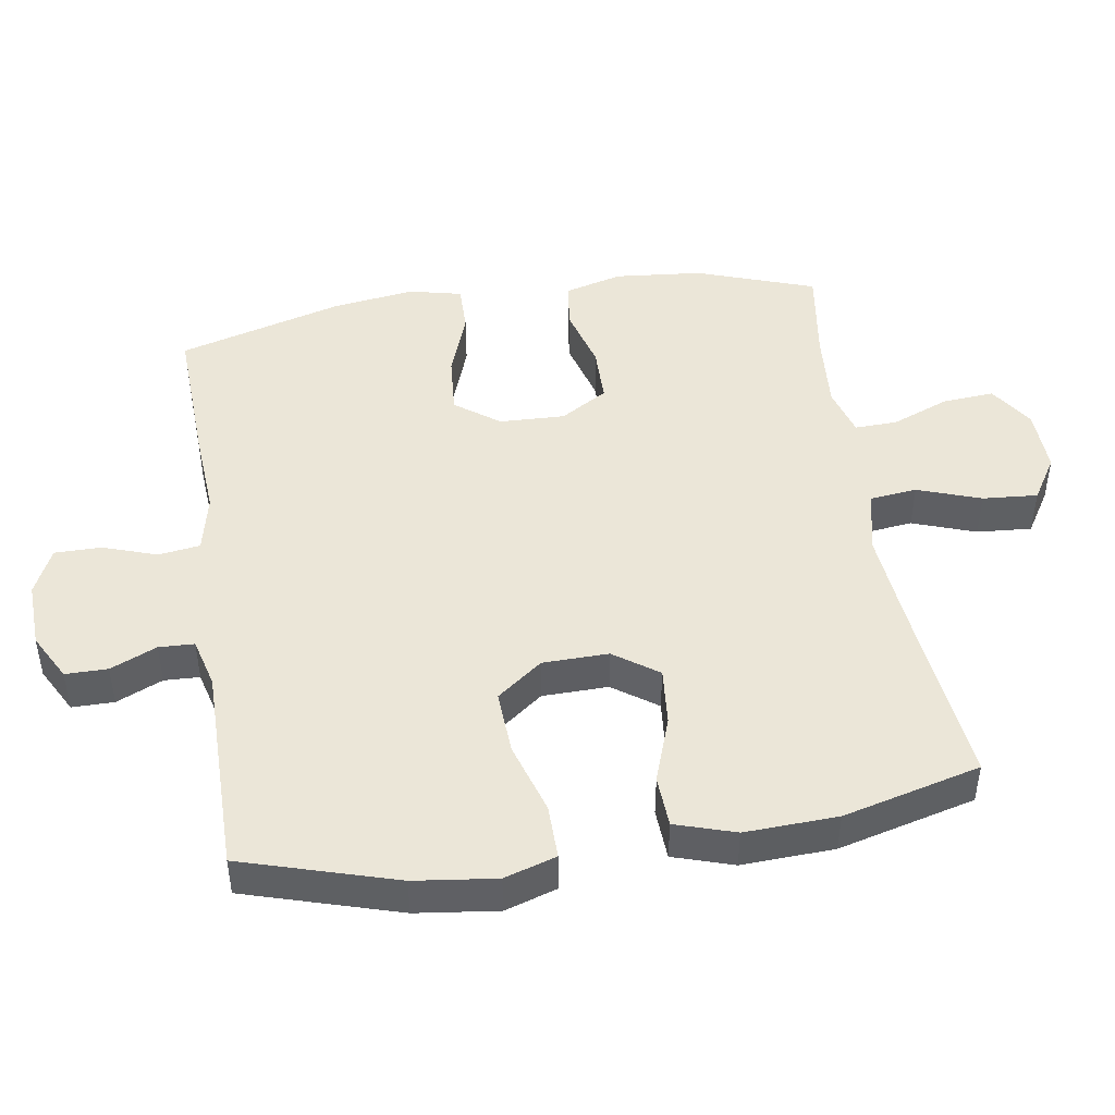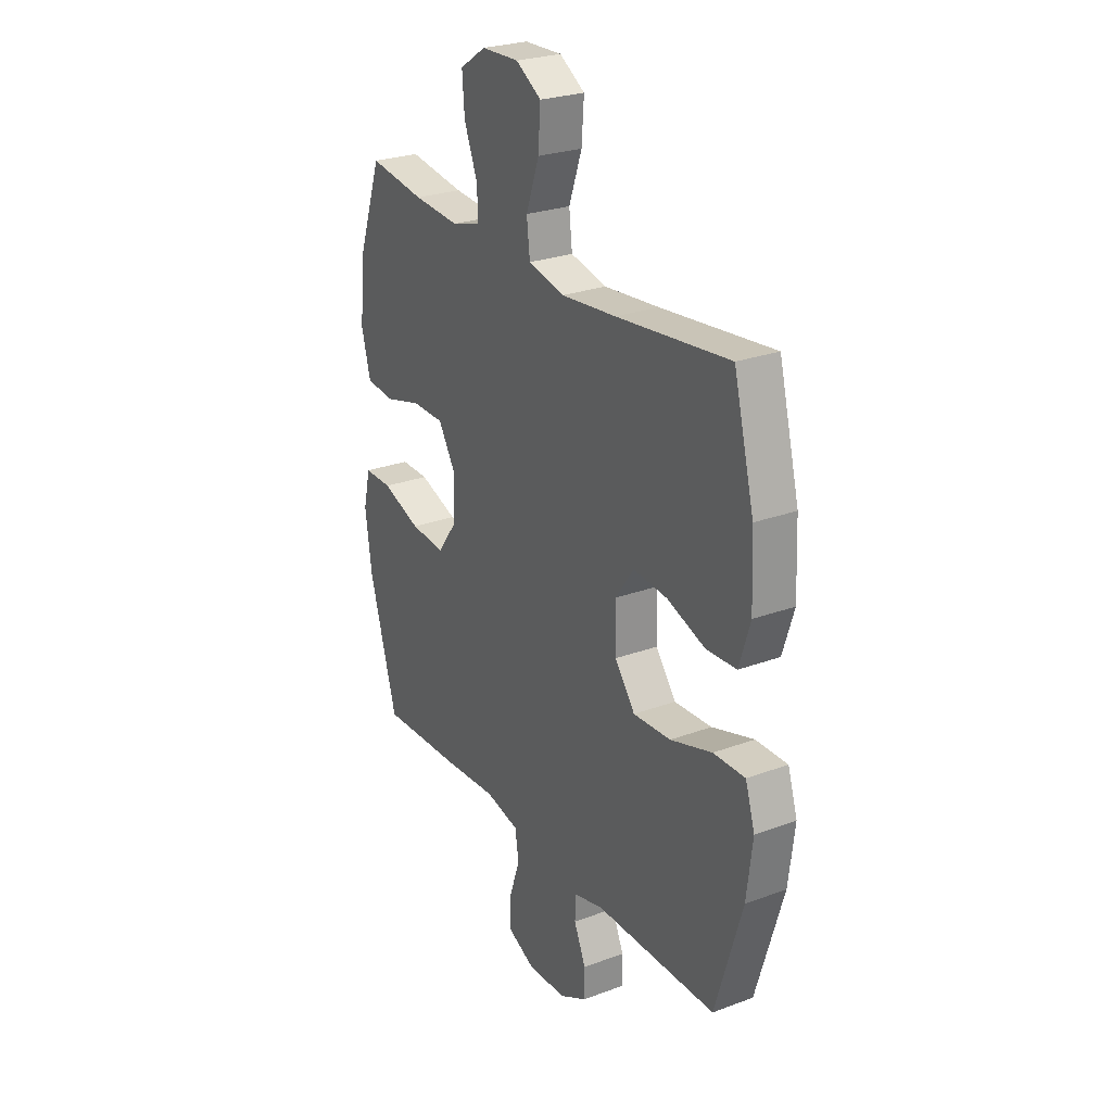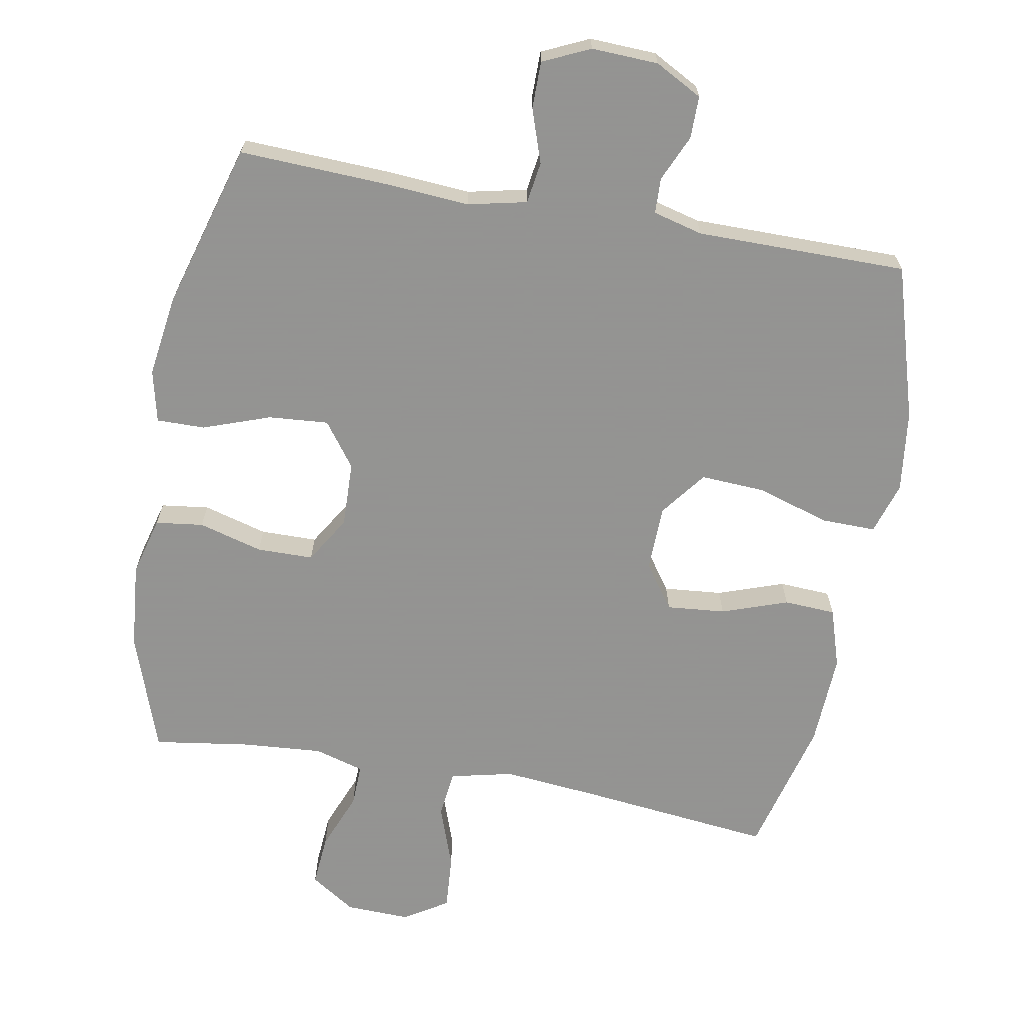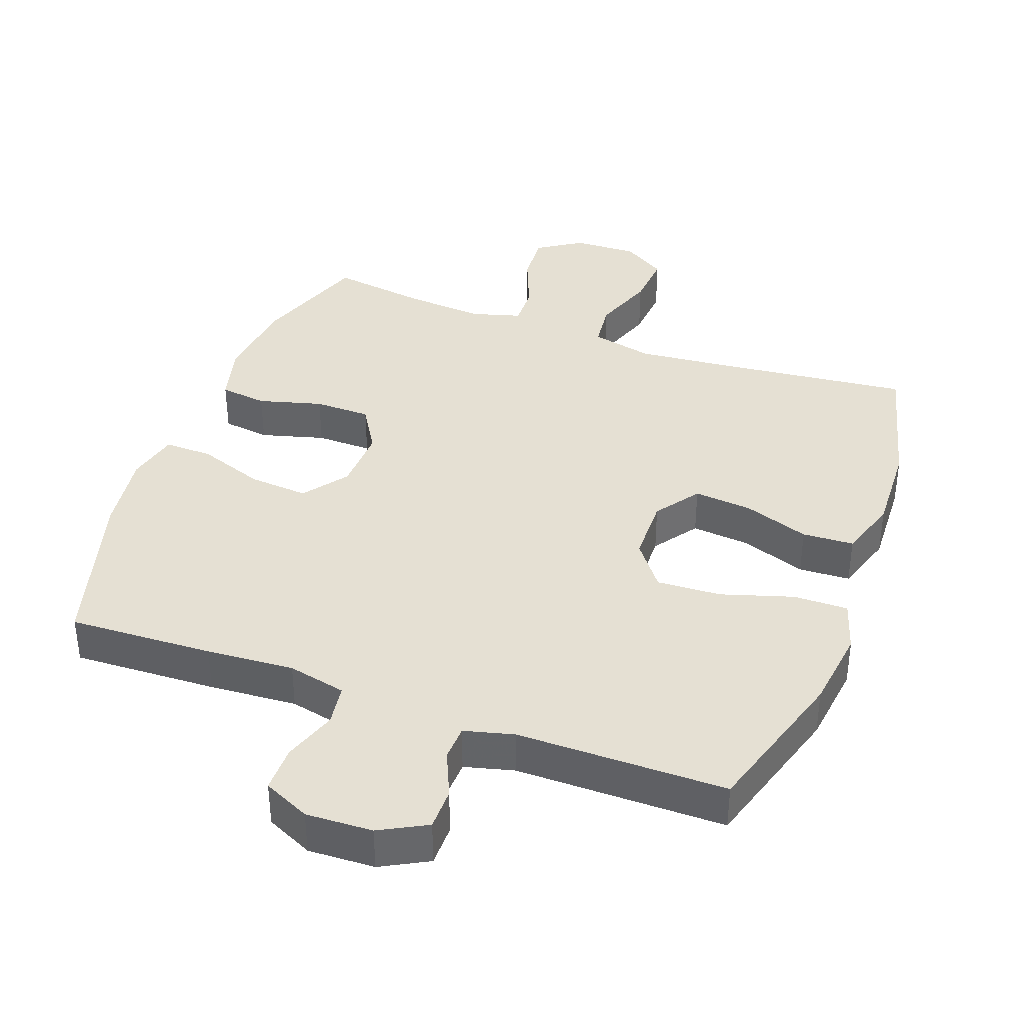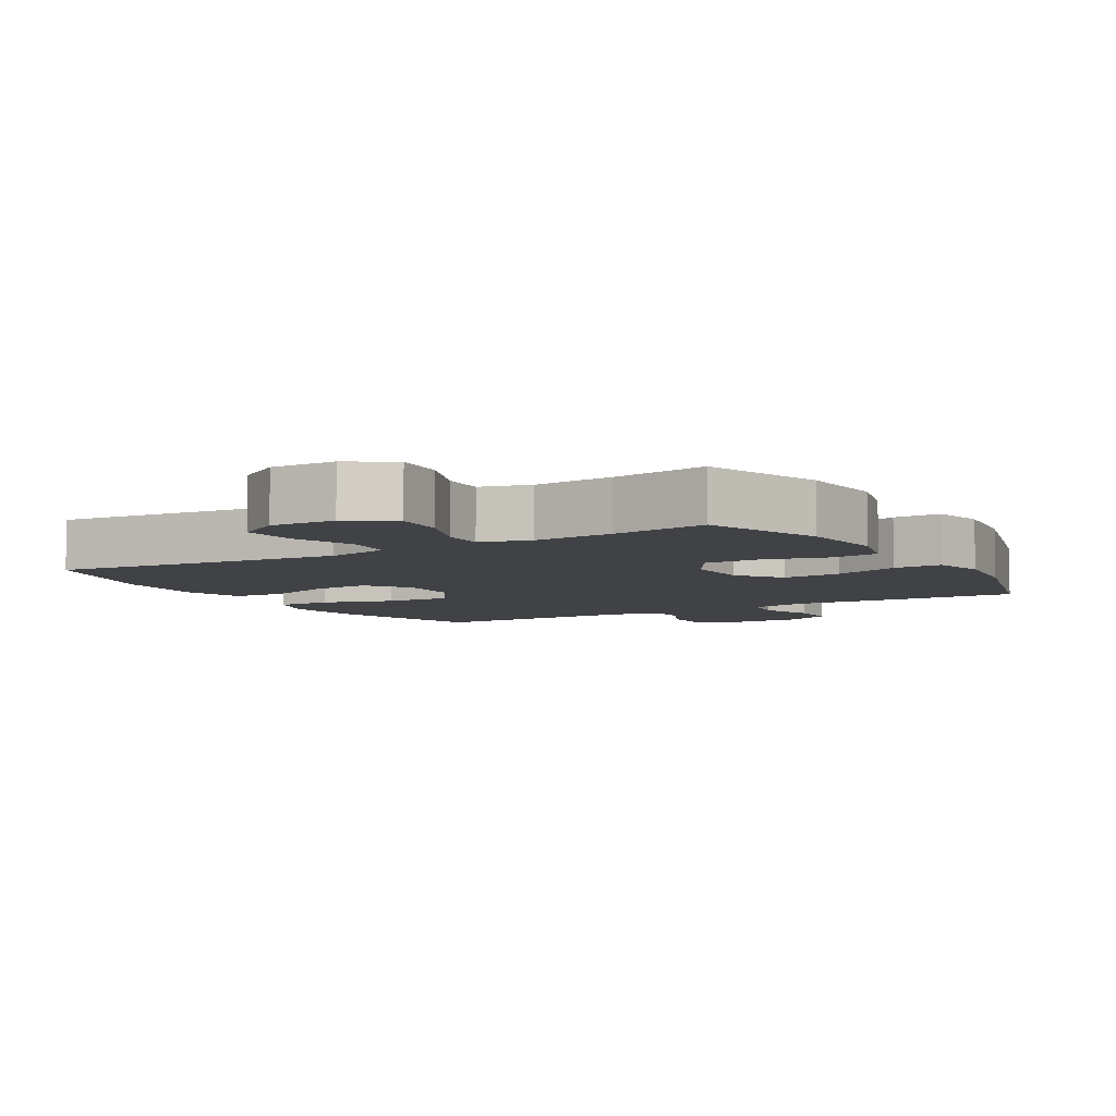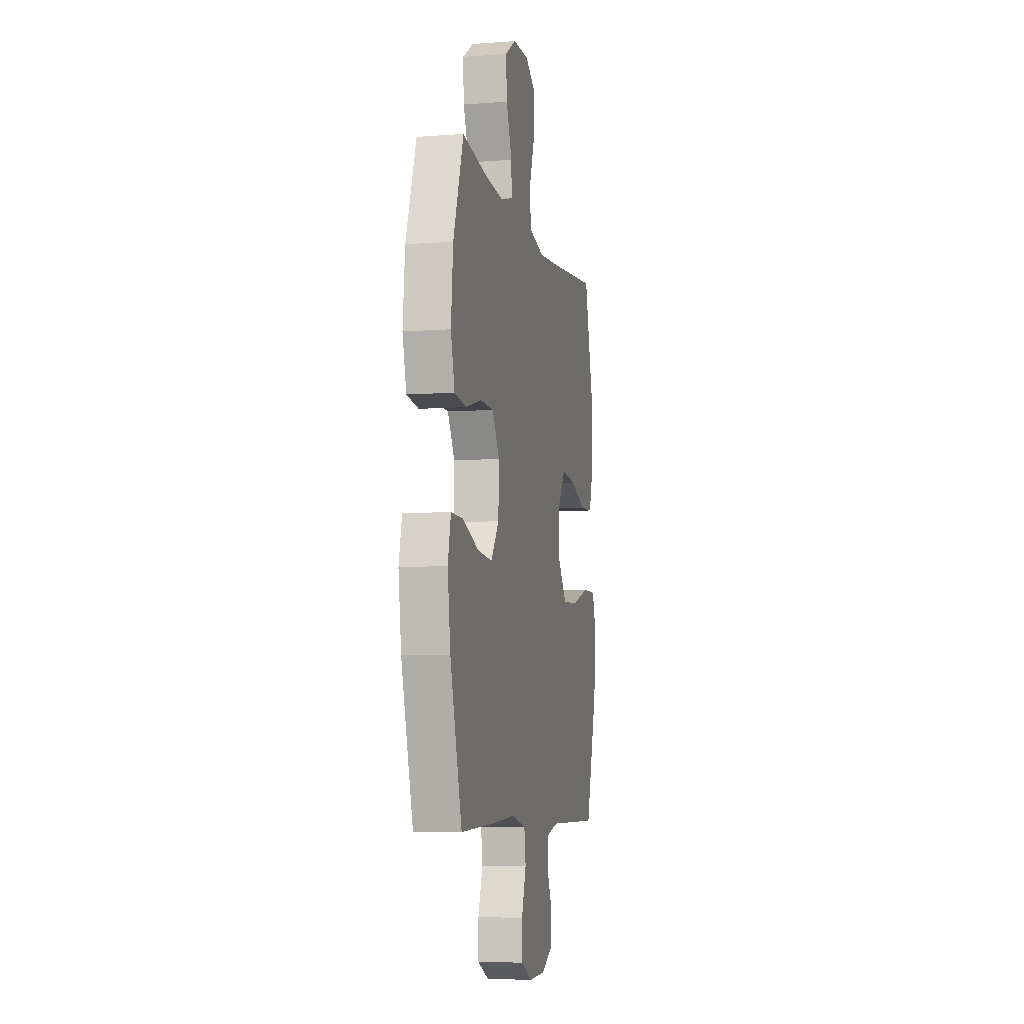
<metadata>
{"format":"obj","ext":"obj","renderer":"f3d","projection":"perspective","resolution":1024,"background":"white","views":[{"elev":46.1,"azim":-98.9,"up":"+Y"},{"elev":26.0,"azim":-120.5,"up":"+Z"},{"elev":-66.9,"azim":169.7,"up":"+Y"},{"elev":38.2,"azim":-159.8,"up":"+Y"},{"elev":-6.3,"azim":30.7,"up":"+Y"},{"elev":-6.9,"azim":102.1,"up":"+Z"}]}
</metadata>
<code>
v 0.5 0.07 -0.5
v 0.287 0.07 -0.491
v 0.158 0.07 -0.482
v 0.072 0.07 -0.501
v 0.063 0.07 -0.562
v 0.09 0.07 -0.641
v 0.09 0.07 -0.71
v 0.021 0.07 -0.742
v -0.077 0.07 -0.738
v -0.146 0.07 -0.701
v -0.146 0.07 -0.639
v -0.116 0.07 -0.571
v -0.118 0.07 -0.519
v -0.191 0.07 -0.5
v -0.5 0.07 -0.5
v -0.568 0.07 -0.274
v -0.583 0.07 -0.154
v -0.559 0.07 -0.078
v -0.479 0.07 -0.079
v -0.373 0.07 -0.112
v -0.278 0.07 -0.117
v -0.227 0.07 -0.05
v -0.225 0.07 0.047
v -0.271 0.07 0.112
v -0.357 0.07 0.104
v -0.454 0.07 0.07
v -0.53 0.07 0.074
v -0.558 0.07 0.162
v -0.552 0.07 0.298
v -0.5 0.07 0.5
v -0.215 0.07 0.469
v -0.076 0.07 0.456
v 0.016 0.07 0.477
v 0.024 0.07 0.546
v -0.009 0.07 0.639
v -0.015 0.07 0.72
v 0.049 0.07 0.76
v 0.144 0.07 0.757
v 0.21 0.07 0.714
v 0.204 0.07 0.638
v 0.17 0.07 0.553
v 0.168 0.07 0.491
v 0.241 0.07 0.47
v 0.358 0.07 0.479
v 0.5 0.07 0.5
v 0.561 0.07 0.326
v 0.573 0.07 0.198
v 0.55 0.07 0.112
v 0.48 0.07 0.103
v 0.386 0.07 0.129
v 0.303 0.07 0.128
v 0.261 0.07 0.059
v 0.264 0.07 -0.037
v 0.312 0.07 -0.102
v 0.4 0.07 -0.095
v 0.498 0.07 -0.06
v 0.569 0.07 -0.059
v 0.587 0.07 -0.136
v 0.57 0.07 -0.257
v 0.5 0 -0.5
v 0.287 0 -0.491
v 0.158 0 -0.482
v 0.072 0 -0.501
v 0.063 0 -0.562
v 0.09 0 -0.641
v 0.09 0 -0.71
v 0.021 0 -0.742
v -0.077 0 -0.738
v -0.146 0 -0.701
v -0.146 0 -0.639
v -0.116 0 -0.571
v -0.118 0 -0.519
v -0.191 0 -0.5
v -0.5 0 -0.5
v -0.568 0 -0.274
v -0.583 0 -0.154
v -0.559 0 -0.078
v -0.479 0 -0.079
v -0.373 0 -0.112
v -0.278 0 -0.117
v -0.227 0 -0.05
v -0.225 0 0.047
v -0.271 0 0.112
v -0.357 0 0.104
v -0.454 0 0.07
v -0.53 0 0.074
v -0.558 0 0.162
v -0.552 0 0.298
v -0.5 0 0.5
v -0.215 0 0.469
v -0.076 0 0.456
v 0.016 0 0.477
v 0.024 0 0.546
v -0.009 0 0.639
v -0.015 0 0.72
v 0.049 0 0.76
v 0.144 0 0.757
v 0.21 0 0.714
v 0.204 0 0.638
v 0.17 0 0.553
v 0.168 0 0.491
v 0.241 0 0.47
v 0.358 0 0.479
v 0.5 0 0.5
v 0.561 0 0.326
v 0.573 0 0.198
v 0.55 0 0.112
v 0.48 0 0.103
v 0.386 0 0.129
v 0.303 0 0.128
v 0.261 0 0.059
v 0.264 0 -0.037
v 0.312 0 -0.102
v 0.4 0 -0.095
v 0.498 0 -0.06
v 0.569 0 -0.059
v 0.587 0 -0.136
v 0.57 0 -0.257
f 1 2 3
f 59 1 3
f 58 59 3
f 57 58 3
f 56 57 3
f 55 56 3
f 54 55 3 4
f 53 54 4
f 52 53 4
f 48 49 50
f 47 48 50
f 46 47 50
f 45 46 50
f 44 45 50
f 43 44 50 51
f 42 43 51 52
f 39 40 41
f 38 39 41
f 37 38 41
f 36 37 41
f 35 36 41
f 34 35 41
f 33 34 41 42
f 42 52 4
f 33 42 4
f 32 33 4
f 29 30 31
f 28 29 31
f 27 28 31
f 26 27 31
f 25 26 31
f 24 25 31 32
f 18 19 20
f 17 18 20
f 16 17 20
f 15 16 20
f 14 15 20
f 13 14 20 21
f 10 11 12
f 9 10 12
f 8 9 12
f 7 8 12
f 6 7 12
f 5 6 12
f 5 12 13
f 13 21 22
f 5 13 22
f 4 5 22
f 23 24 32
f 4 22 23 32
f 62 61 60
f 62 60 118
f 62 118 117
f 62 117 116
f 62 116 115
f 62 115 114
f 63 62 114 113
f 63 113 112
f 63 112 111
f 109 108 107
f 109 107 106
f 109 106 105
f 109 105 104
f 109 104 103
f 110 109 103 102
f 111 110 102 101
f 100 99 98
f 100 98 97
f 100 97 96
f 100 96 95
f 100 95 94
f 100 94 93
f 101 100 93 92
f 63 111 101
f 63 101 92
f 63 92 91
f 90 89 88
f 90 88 87
f 90 87 86
f 90 86 85
f 90 85 84
f 91 90 84 83
f 79 78 77
f 79 77 76
f 79 76 75
f 79 75 74
f 79 74 73
f 80 79 73 72
f 71 70 69
f 71 69 68
f 71 68 67
f 71 67 66
f 71 66 65
f 71 65 64
f 72 71 64
f 81 80 72
f 81 72 64
f 81 64 63
f 91 83 82
f 91 82 81 63
f 1 60 61 2
f 2 61 62 3
f 3 62 63 4
f 4 63 64 5
f 5 64 65 6
f 6 65 66 7
f 7 66 67 8
f 8 67 68 9
f 9 68 69 10
f 10 69 70 11
f 11 70 71 12
f 12 71 72 13
f 13 72 73 14
f 14 73 74 15
f 15 74 75 16
f 16 75 76 17
f 17 76 77 18
f 18 77 78 19
f 19 78 79 20
f 20 79 80 21
f 21 80 81 22
f 22 81 82 23
f 23 82 83 24
f 24 83 84 25
f 25 84 85 26
f 26 85 86 27
f 27 86 87 28
f 28 87 88 29
f 29 88 89 30
f 30 89 90 31
f 31 90 91 32
f 32 91 92 33
f 33 92 93 34
f 34 93 94 35
f 35 94 95 36
f 36 95 96 37
f 37 96 97 38
f 38 97 98 39
f 39 98 99 40
f 40 99 100 41
f 41 100 101 42
f 42 101 102 43
f 43 102 103 44
f 44 103 104 45
f 45 104 105 46
f 46 105 106 47
f 47 106 107 48
f 48 107 108 49
f 49 108 109 50
f 50 109 110 51
f 51 110 111 52
f 52 111 112 53
f 53 112 113 54
f 54 113 114 55
f 55 114 115 56
f 56 115 116 57
f 57 116 117 58
f 58 117 118 59
f 59 118 60 1

</code>
